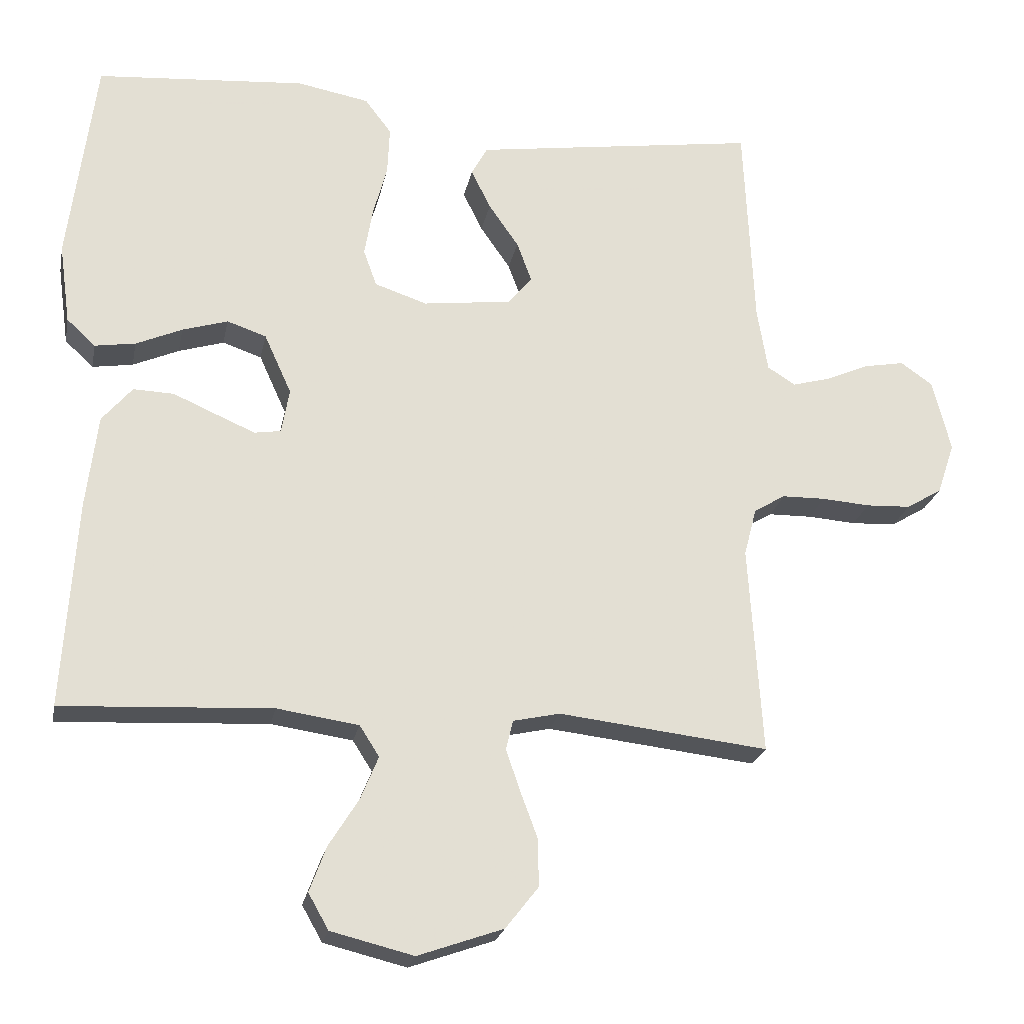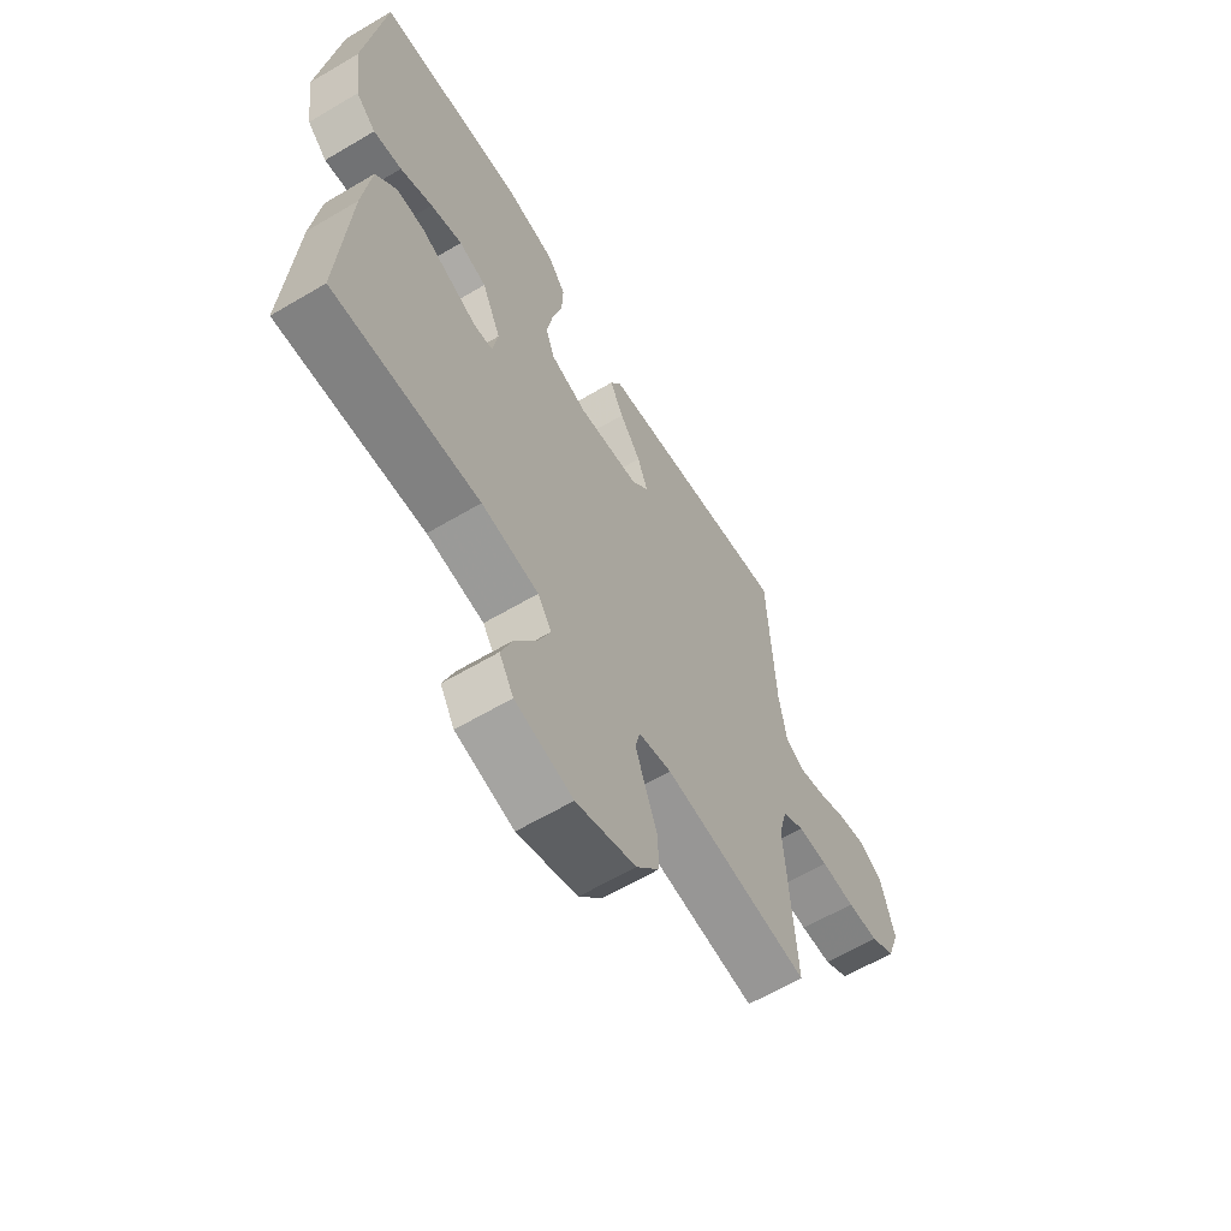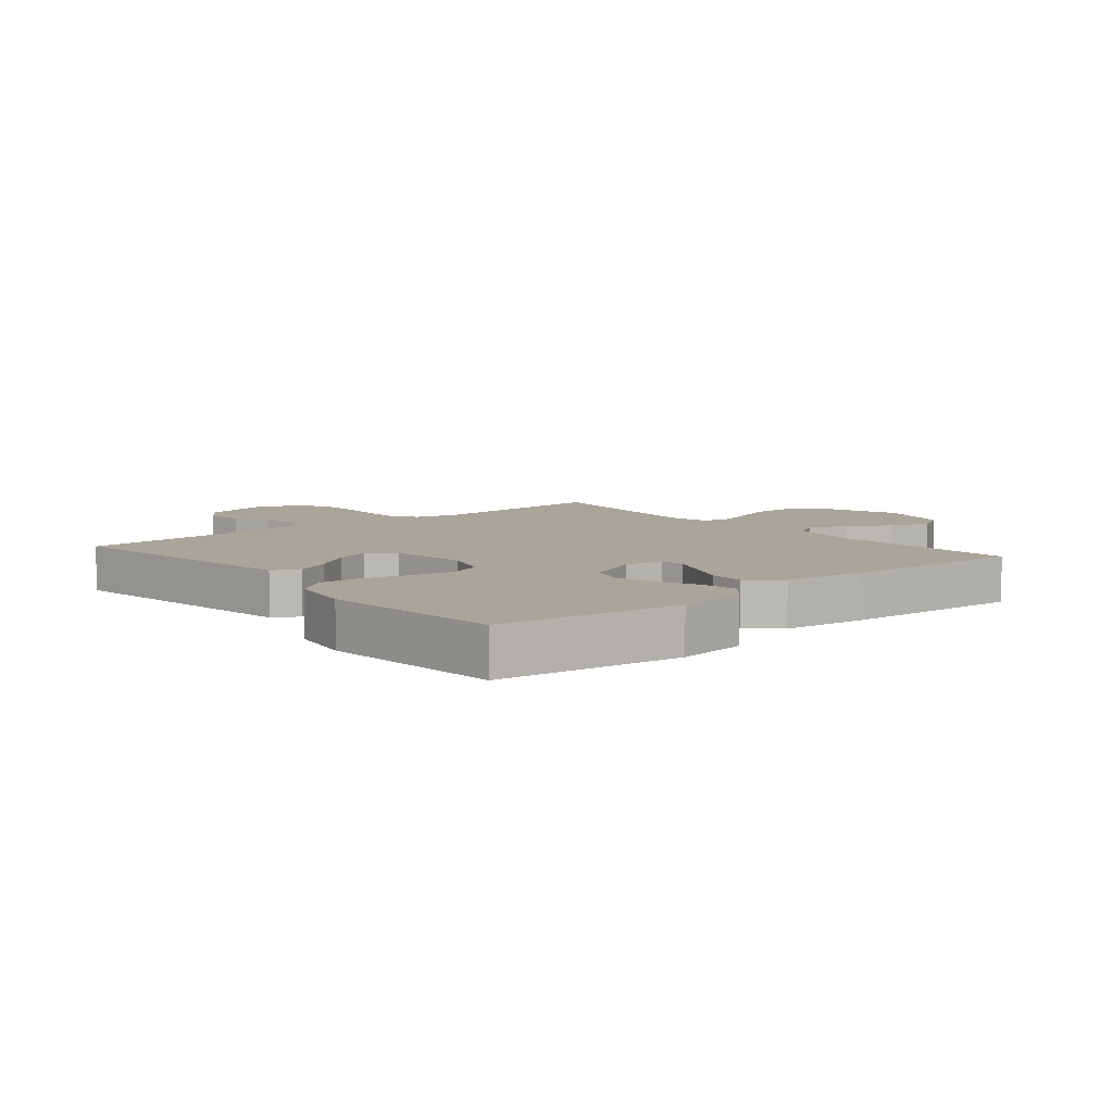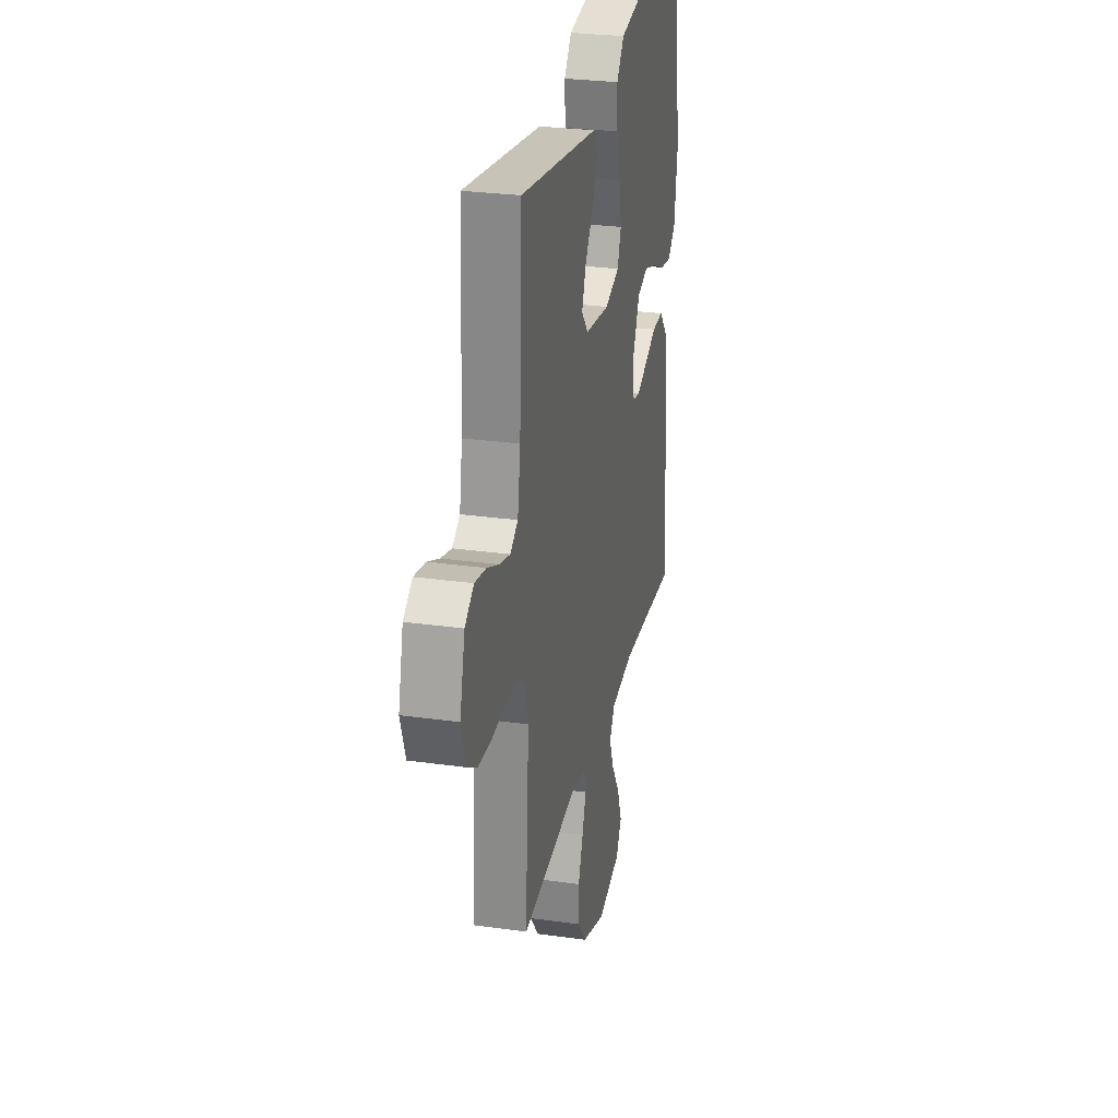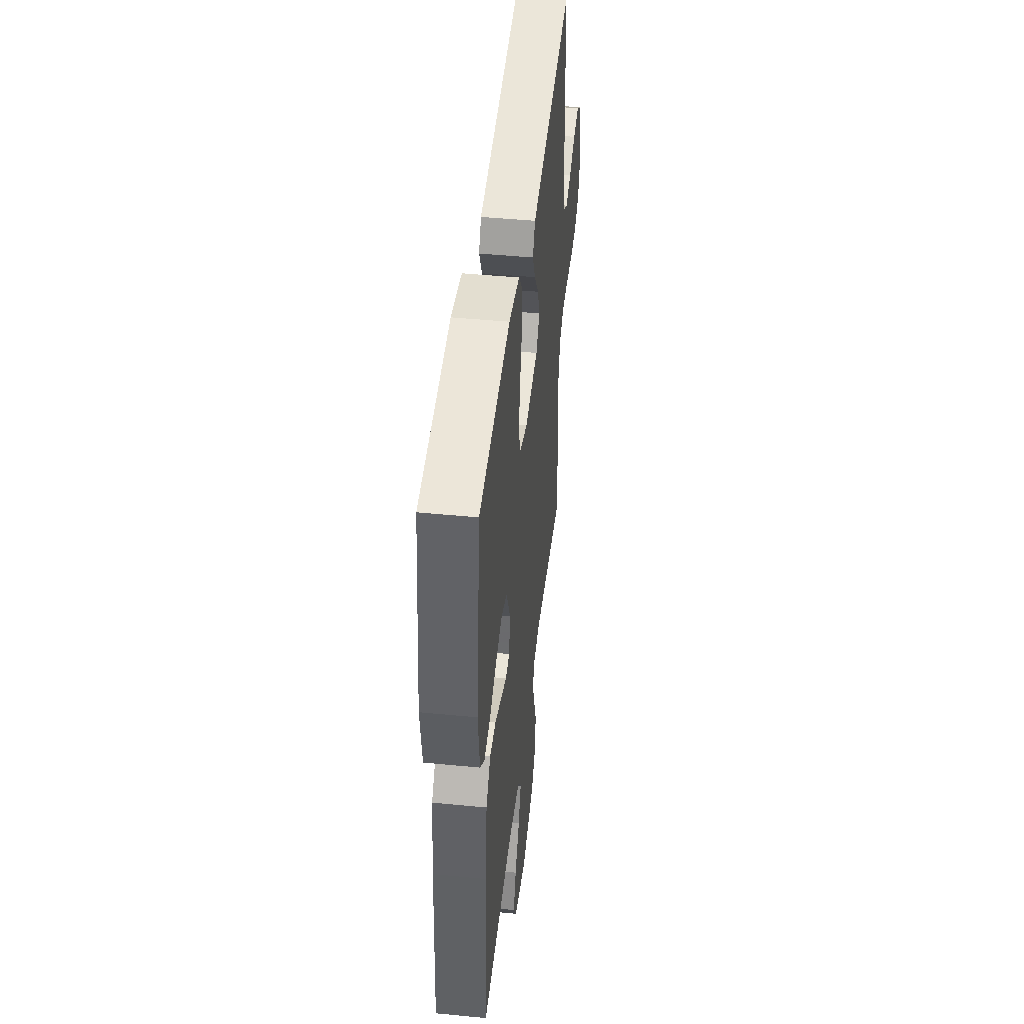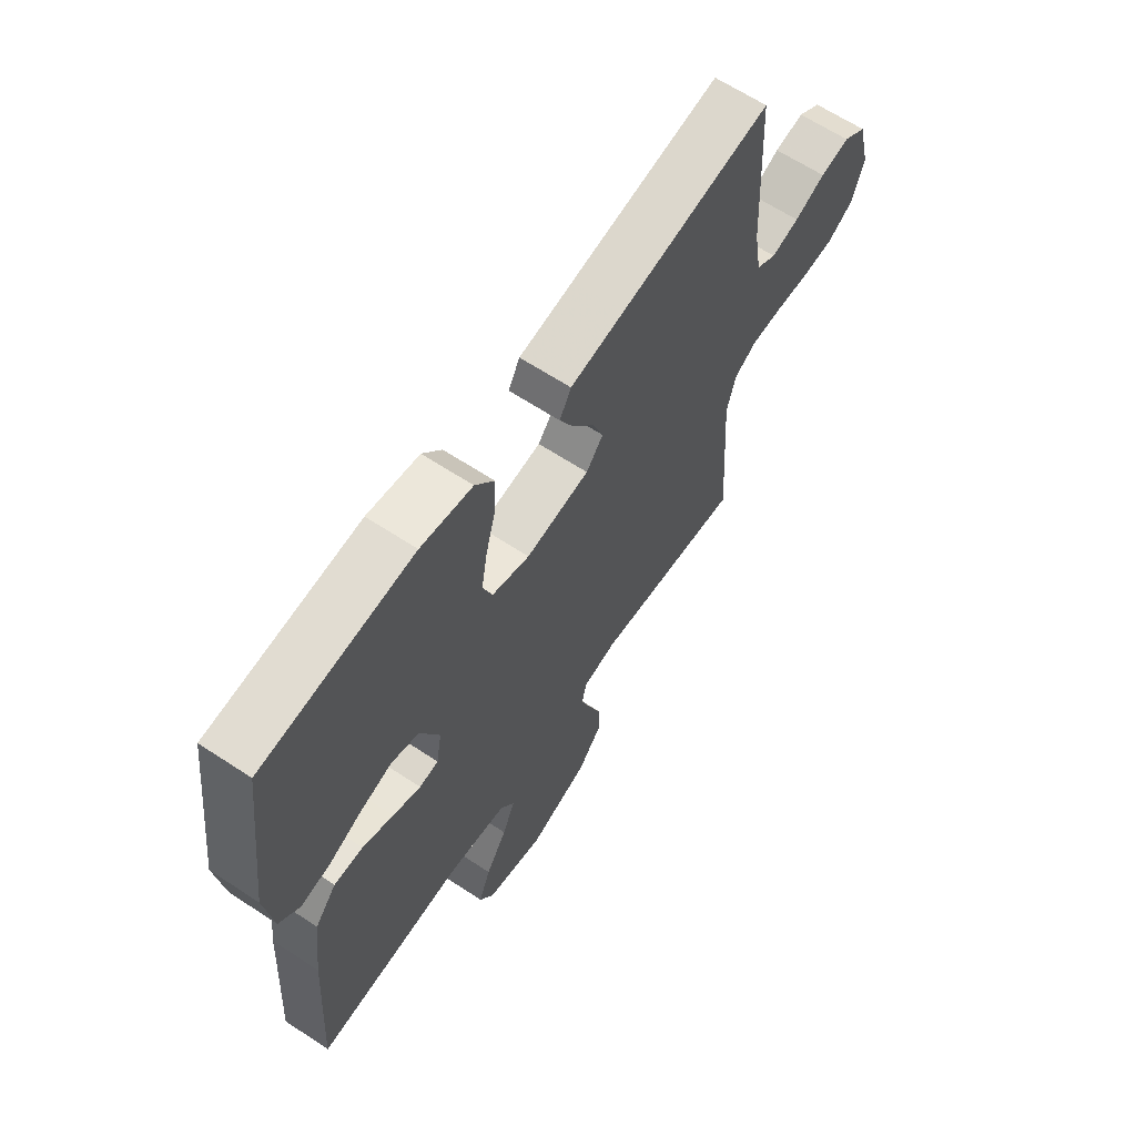
<metadata>
{"format":"obj","ext":"obj","renderer":"f3d","projection":"perspective","resolution":1024,"background":"white","views":[{"elev":-23.0,"azim":168.9,"up":"+Z"},{"elev":-62.8,"azim":120.9,"up":"+Z"},{"elev":7.6,"azim":49.9,"up":"+Y"},{"elev":27.7,"azim":-77.8,"up":"+Z"},{"elev":45.8,"azim":96.4,"up":"+Z"},{"elev":64.3,"azim":123.6,"up":"+Z"}]}
</metadata>
<code>
v -0.5 0.07 0.5
v -0.2 0.07 0.456
v -0.092 0.07 0.44
v -0.069 0.07 0.398
v -0.097 0.07 0.341
v -0.14 0.07 0.279
v -0.161 0.07 0.222
v -0.127 0.07 0.18
v 0 0.07 0.164
v 0.075 0.07 0.189
v 0.094 0.07 0.242
v 0.082 0.07 0.312
v 0.062 0.07 0.387
v 0.059 0.07 0.455
v 0.097 0.07 0.505
v 0.2 0.07 0.524
v 0.5 0.07 0.5
v 0.538 0.07 0.2
v 0.522 0.07 0.085
v 0.481 0.07 0.047
v 0.423 0.07 0.056
v 0.357 0.07 0.085
v 0.292 0.07 0.105
v 0.236 0.07 0.086
v 0.197 0.07 0
v 0.208 0.07 -0.064
v 0.246 0.07 -0.07
v 0.302 0.07 -0.046
v 0.364 0.07 -0.019
v 0.422 0.07 -0.017
v 0.465 0.07 -0.068
v 0.481 0.07 -0.2
v 0.5 0.07 -0.5
v 0.2 0.07 -0.484
v 0.083 0.07 -0.501
v 0.055 0.07 -0.545
v 0.08 0.07 -0.606
v 0.123 0.07 -0.675
v 0.147 0.07 -0.74
v 0.118 0.07 -0.791
v 0 0.07 -0.82
v -0.122 0.07 -0.777
v -0.169 0.07 -0.717
v -0.168 0.07 -0.649
v -0.143 0.07 -0.582
v -0.123 0.07 -0.523
v -0.133 0.07 -0.481
v -0.2 0.07 -0.466
v -0.5 0.07 -0.5
v -0.481 0.07 -0.2
v -0.499 0.07 -0.131
v -0.544 0.07 -0.104
v -0.606 0.07 -0.103
v -0.675 0.07 -0.108
v -0.739 0.07 -0.105
v -0.79 0.07 -0.074
v -0.815 0.07 0
v -0.789 0.07 0.104
v -0.743 0.07 0.136
v -0.685 0.07 0.125
v -0.624 0.07 0.098
v -0.569 0.07 0.083
v -0.529 0.07 0.108
v -0.514 0.07 0.2
v -0.5 0 0.5
v -0.2 0 0.456
v -0.092 0 0.44
v -0.069 0 0.398
v -0.097 0 0.341
v -0.14 0 0.279
v -0.161 0 0.222
v -0.127 0 0.18
v 0 0 0.164
v 0.075 0 0.189
v 0.094 0 0.242
v 0.082 0 0.312
v 0.062 0 0.387
v 0.059 0 0.455
v 0.097 0 0.505
v 0.2 0 0.524
v 0.5 0 0.5
v 0.538 0 0.2
v 0.522 0 0.085
v 0.481 0 0.047
v 0.423 0 0.056
v 0.357 0 0.085
v 0.292 0 0.105
v 0.236 0 0.086
v 0.197 0 0
v 0.208 0 -0.064
v 0.246 0 -0.07
v 0.302 0 -0.046
v 0.364 0 -0.019
v 0.422 0 -0.017
v 0.465 0 -0.068
v 0.481 0 -0.2
v 0.5 0 -0.5
v 0.2 0 -0.484
v 0.083 0 -0.501
v 0.055 0 -0.545
v 0.08 0 -0.606
v 0.123 0 -0.675
v 0.147 0 -0.74
v 0.118 0 -0.791
v 0 0 -0.82
v -0.122 0 -0.777
v -0.169 0 -0.717
v -0.168 0 -0.649
v -0.143 0 -0.582
v -0.123 0 -0.523
v -0.133 0 -0.481
v -0.2 0 -0.466
v -0.5 0 -0.5
v -0.481 0 -0.2
v -0.499 0 -0.131
v -0.544 0 -0.104
v -0.606 0 -0.103
v -0.675 0 -0.108
v -0.739 0 -0.105
v -0.79 0 -0.074
v -0.815 0 0
v -0.789 0 0.104
v -0.743 0 0.136
v -0.685 0 0.125
v -0.624 0 0.098
v -0.569 0 0.083
v -0.529 0 0.108
v -0.514 0 0.2
f 59 60 61
f 58 59 61
f 57 58 61
f 56 57 61
f 55 56 61
f 54 55 61
f 53 54 61
f 52 53 61 62
f 51 52 62 63
f 48 49 50
f 51 63 64
f 50 51 64
f 48 50 64
f 47 48 64
f 43 44 45
f 42 43 45
f 41 42 45
f 40 41 45
f 39 40 45
f 38 39 45
f 37 38 45
f 36 37 45 46
f 35 36 46 47
f 32 33 34
f 31 32 34
f 30 31 34
f 29 30 34
f 28 29 34
f 34 35 47
f 28 34 47
f 27 28 47
f 20 21 22
f 19 20 22
f 18 19 22
f 17 18 22
f 16 17 22
f 15 16 22
f 14 15 22
f 13 14 22
f 12 13 22
f 11 12 22 23
f 10 11 23 24
f 4 5 6
f 3 4 6
f 2 3 6
f 1 2 6
f 64 1 6
f 64 6 7
f 47 64 7 8
f 26 27 47
f 47 8 9
f 26 47 9
f 25 26 9
f 9 10 24 25
f 125 124 123
f 125 123 122
f 125 122 121
f 125 121 120
f 125 120 119
f 125 119 118
f 125 118 117
f 126 125 117 116
f 127 126 116 115
f 114 113 112
f 128 127 115
f 128 115 114
f 128 114 112
f 128 112 111
f 109 108 107
f 109 107 106
f 109 106 105
f 109 105 104
f 109 104 103
f 109 103 102
f 109 102 101
f 110 109 101 100
f 111 110 100 99
f 98 97 96
f 98 96 95
f 98 95 94
f 98 94 93
f 98 93 92
f 111 99 98
f 111 98 92
f 111 92 91
f 86 85 84
f 86 84 83
f 86 83 82
f 86 82 81
f 86 81 80
f 86 80 79
f 86 79 78
f 86 78 77
f 86 77 76
f 87 86 76 75
f 88 87 75 74
f 70 69 68
f 70 68 67
f 70 67 66
f 70 66 65
f 70 65 128
f 71 70 128
f 72 71 128 111
f 111 91 90
f 73 72 111
f 73 111 90
f 73 90 89
f 89 88 74 73
f 1 65 66 2
f 2 66 67 3
f 3 67 68 4
f 4 68 69 5
f 5 69 70 6
f 6 70 71 7
f 7 71 72 8
f 8 72 73 9
f 9 73 74 10
f 10 74 75 11
f 11 75 76 12
f 12 76 77 13
f 13 77 78 14
f 14 78 79 15
f 15 79 80 16
f 16 80 81 17
f 17 81 82 18
f 18 82 83 19
f 19 83 84 20
f 20 84 85 21
f 21 85 86 22
f 22 86 87 23
f 23 87 88 24
f 24 88 89 25
f 25 89 90 26
f 26 90 91 27
f 27 91 92 28
f 28 92 93 29
f 29 93 94 30
f 30 94 95 31
f 31 95 96 32
f 32 96 97 33
f 33 97 98 34
f 34 98 99 35
f 35 99 100 36
f 36 100 101 37
f 37 101 102 38
f 38 102 103 39
f 39 103 104 40
f 40 104 105 41
f 41 105 106 42
f 42 106 107 43
f 43 107 108 44
f 44 108 109 45
f 45 109 110 46
f 46 110 111 47
f 47 111 112 48
f 48 112 113 49
f 49 113 114 50
f 50 114 115 51
f 51 115 116 52
f 52 116 117 53
f 53 117 118 54
f 54 118 119 55
f 55 119 120 56
f 56 120 121 57
f 57 121 122 58
f 58 122 123 59
f 59 123 124 60
f 60 124 125 61
f 61 125 126 62
f 62 126 127 63
f 63 127 128 64
f 64 128 65 1

</code>
